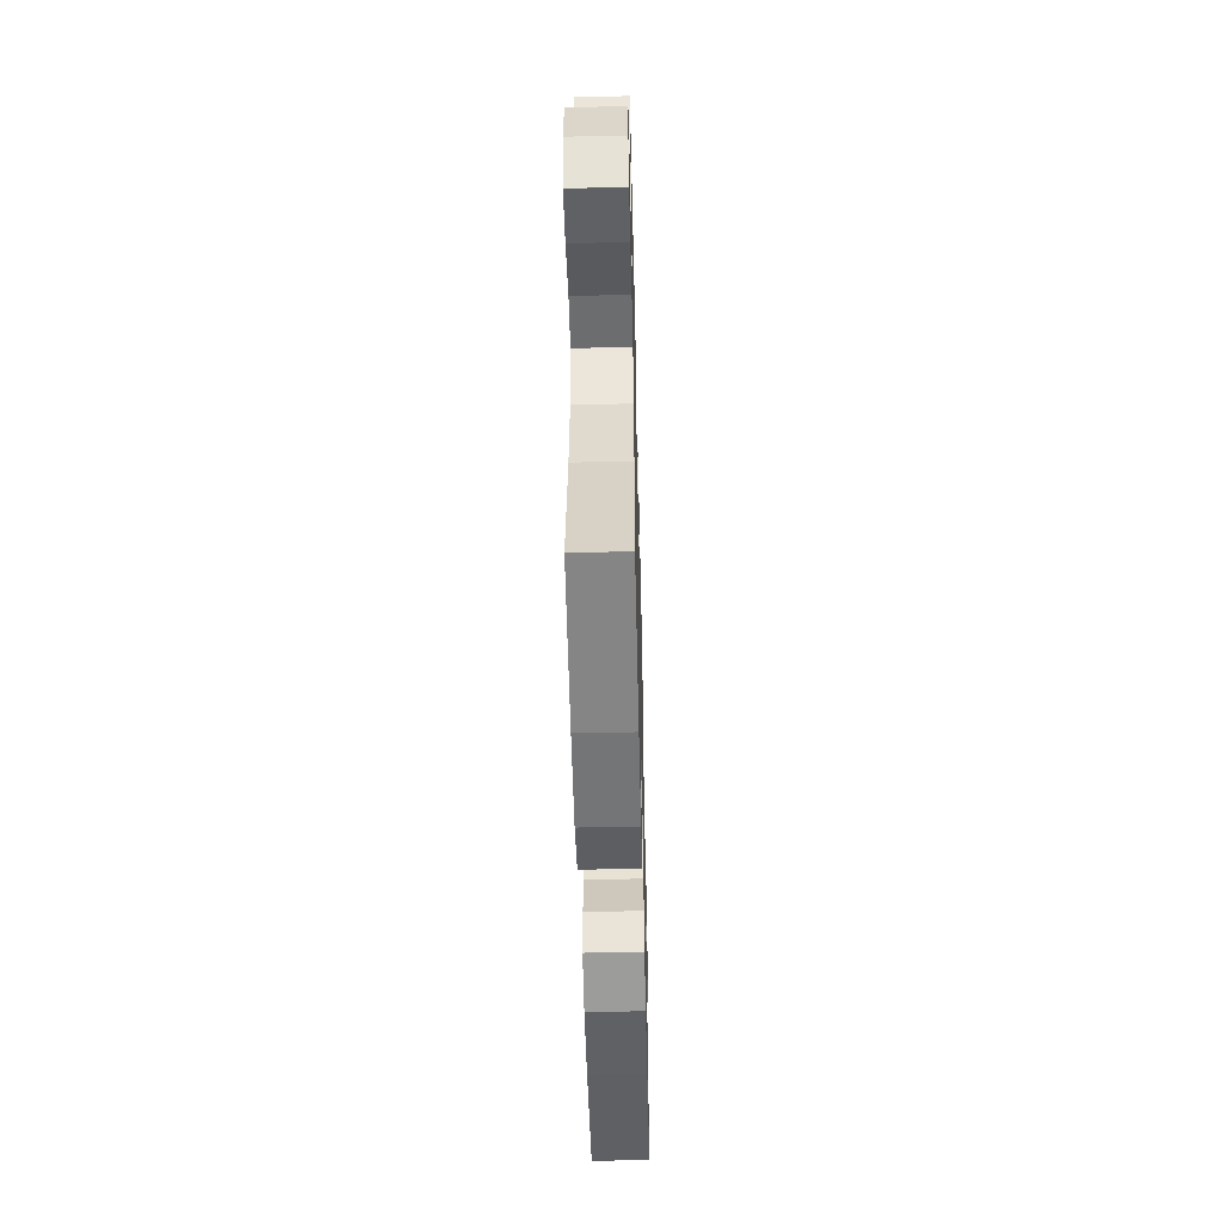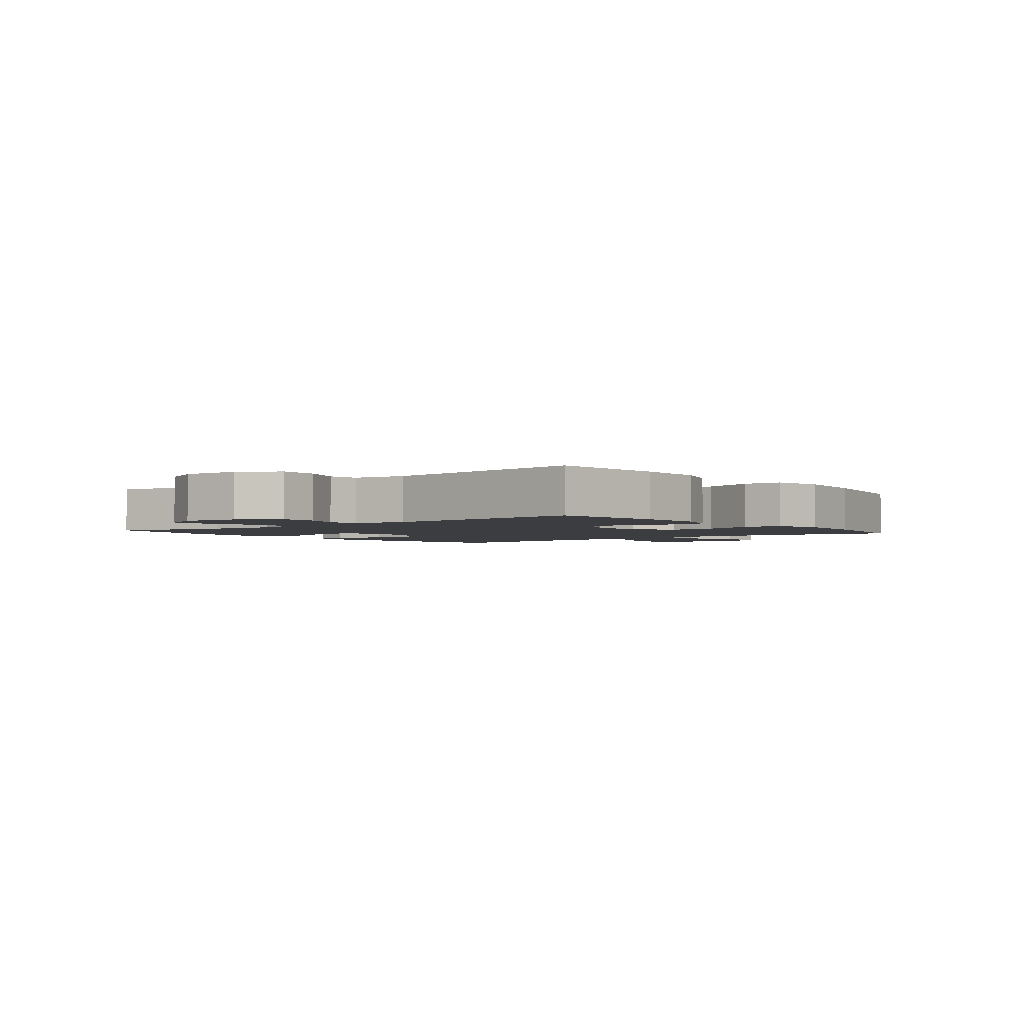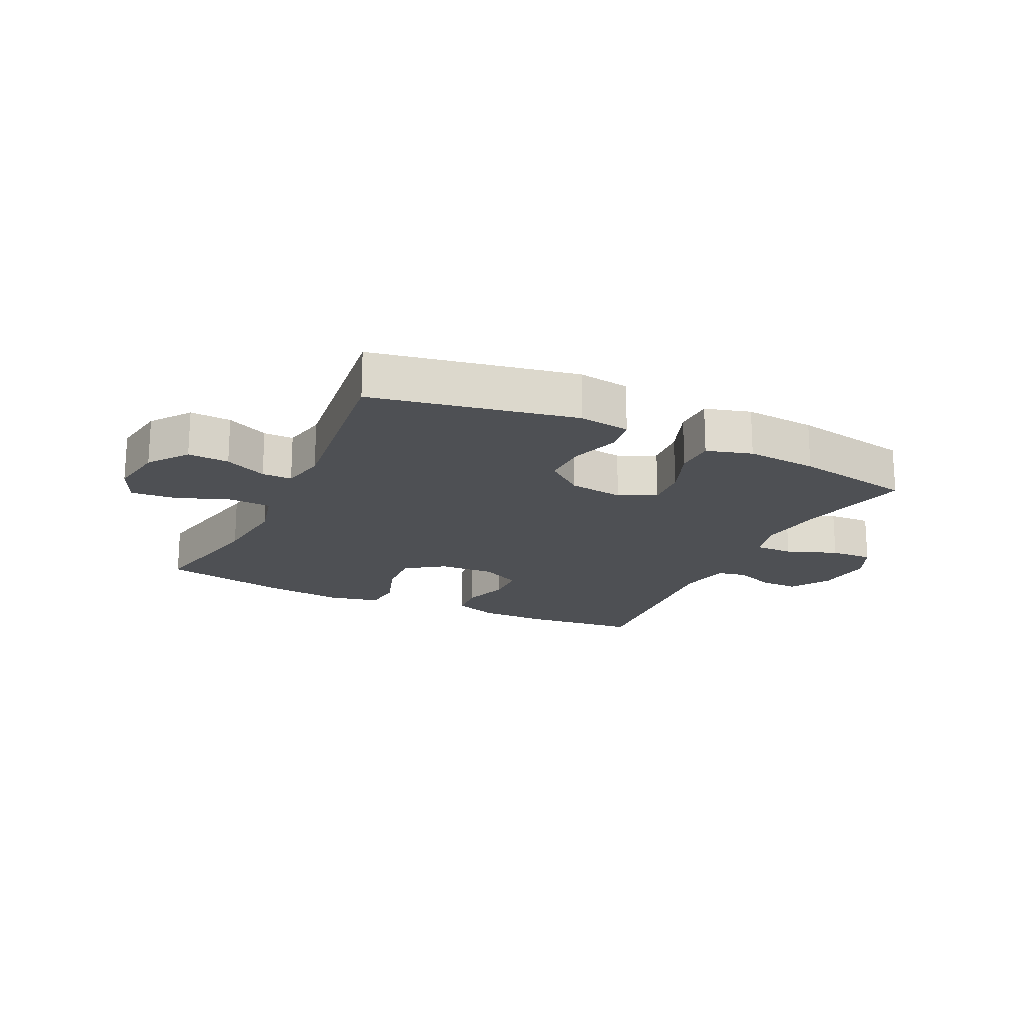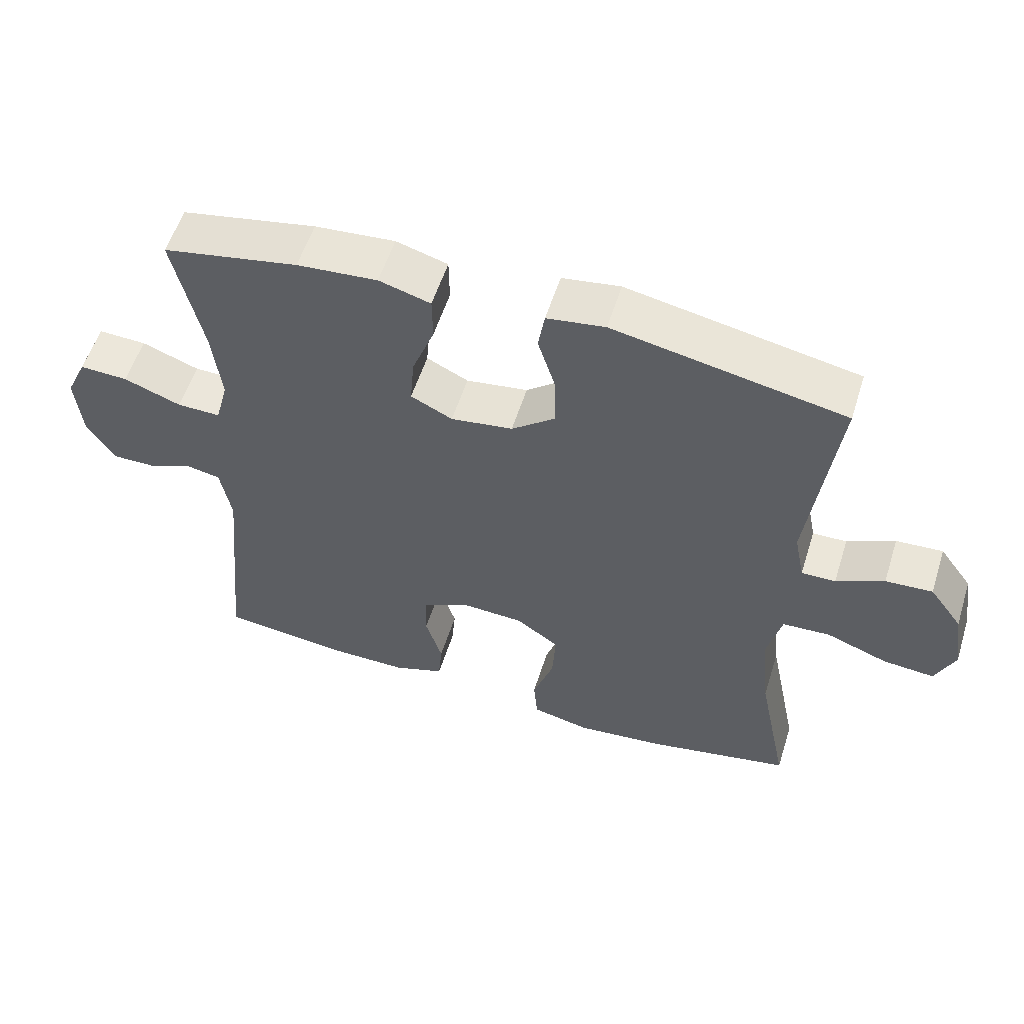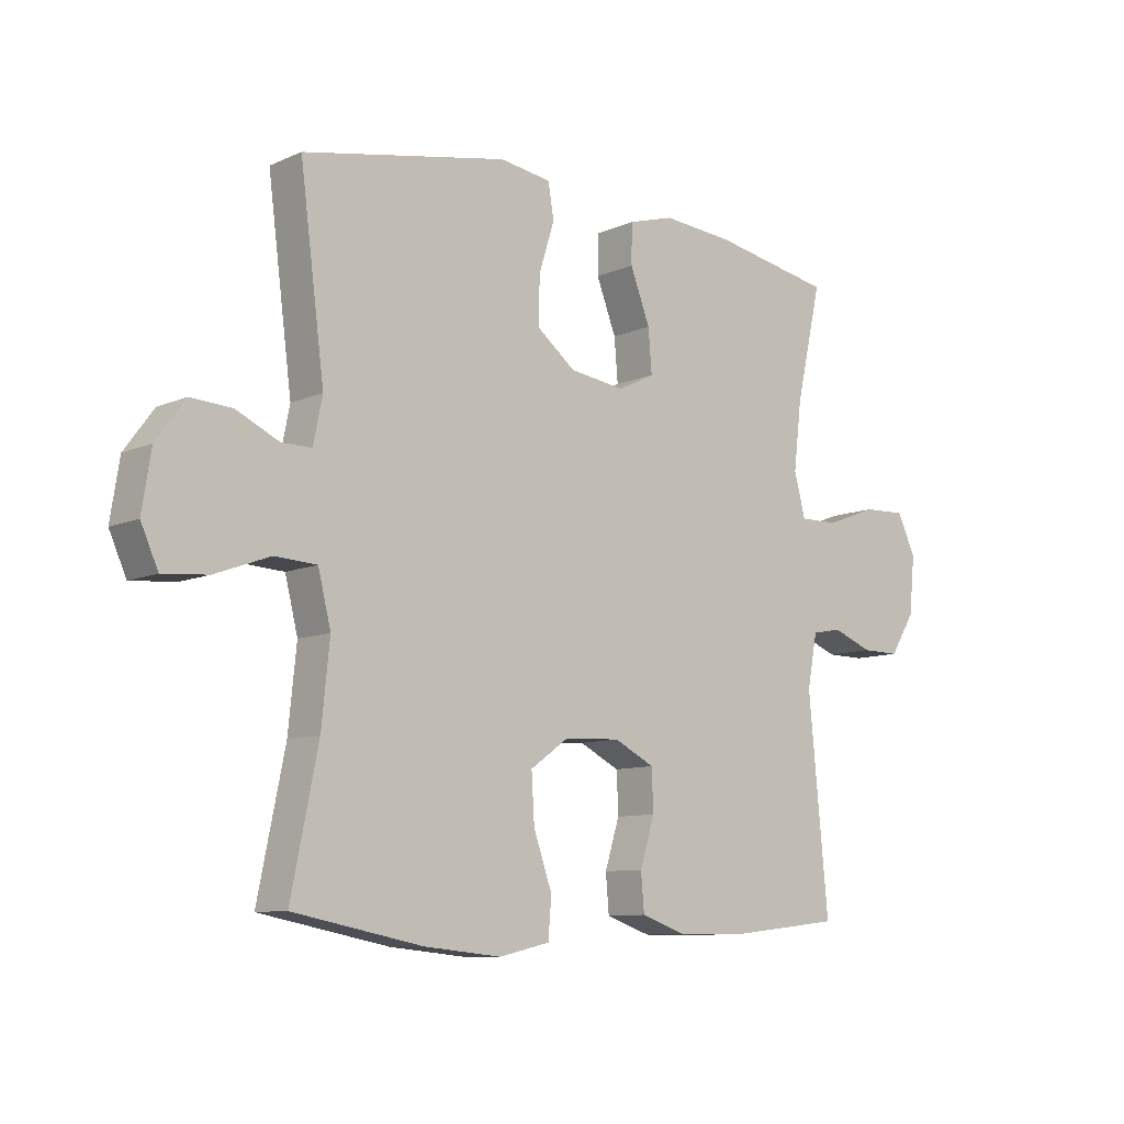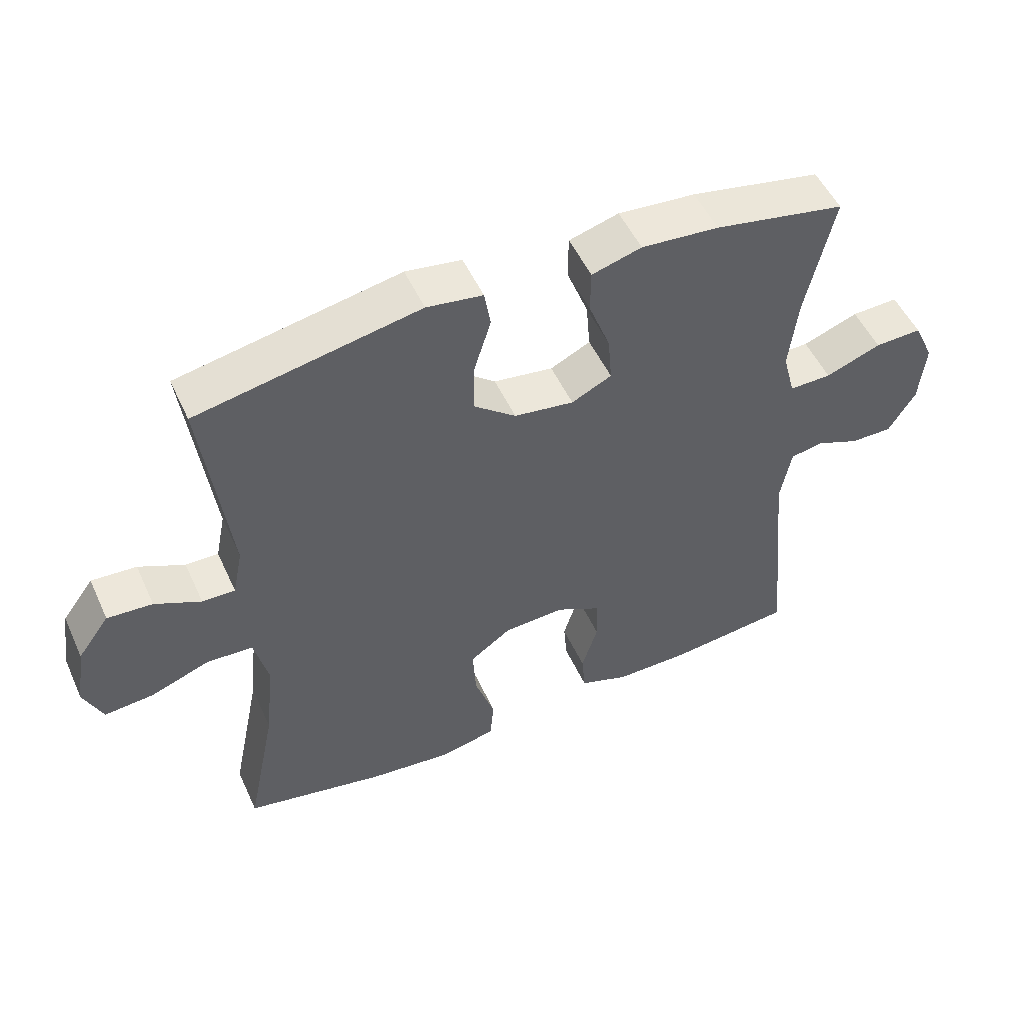
<metadata>
{"format":"obj","ext":"obj","renderer":"f3d","projection":"perspective","resolution":1024,"background":"white","views":[{"elev":-50.8,"azim":-88.6,"up":"+Z"},{"elev":-2.6,"azim":128.6,"up":"+Y"},{"elev":-18.8,"azim":-25.6,"up":"+Y"},{"elev":55.8,"azim":-162.6,"up":"+Z"},{"elev":-9.4,"azim":-41.2,"up":"+Z"},{"elev":51.3,"azim":-24.2,"up":"+Z"}]}
</metadata>
<code>
o path2628
v 0.4701 0.0375 -0.1561
v 0.487 0.0375 -0.06693
v 0.5372 0.0375 -0.0572
v 0.6055 0.0375 -0.0839
v 0.6704 0.0375 -0.0844
v 0.7127 0.0375 -0.01644
v 0.7222 0.0375 0.08077
v 0.691 0.0375 0.1476
v 0.6181 0.0375 0.1446
v 0.5315 0.0375 0.1122
v 0.466 0.0375 0.1111
v 0.4468 0.0375 0.1835
v 0.4603 0.0375 0.2981
v 0.5038 0.0375 0.4912
v 0.3002 0.0375 0.5294
v 0.179 0.0375 0.5394
v 0.1014 0.0375 0.5169
v 0.1006 0.0375 0.4493
v 0.1341 0.0375 0.3617
v 0.1403 0.0375 0.2886
v 0.0776 0.0375 0.258
v -0.01554 0.0375 0.2712
v -0.08079 0.0375 0.3225
v -0.07969 0.0375 0.4028
v -0.05341 0.0375 0.4868
v -0.06306 0.0375 0.5454
v -0.1506 0.0375 0.5584
v -0.4981 0.0375 0.4912
v -0.4567 0.0375 0.1682
v -0.4721 0.0375 0.09186
v -0.5235 0.0375 0.0924
v -0.5953 0.0375 0.1262
v -0.6659 0.0375 0.1306
v -0.7152 0.0375 0.06353
v -0.7305 0.0375 -0.03381
v -0.7012 0.0375 -0.09946
v -0.6247 0.0375 -0.09276
v -0.5315 0.0375 -0.05838
v -0.46 0.0375 -0.06232
v -0.4383 0.0375 -0.15
v -0.4522 0.0375 -0.2849
v -0.4981 0.0375 -0.5105
v -0.2793 0.0375 -0.5535
v -0.1482 0.0375 -0.5666
v -0.06214 0.0375 -0.5468
v -0.05653 0.0375 -0.4803
v -0.08785 0.0375 -0.3903
v -0.09285 0.0375 -0.309
v -0.02856 0.0375 -0.2634
v 0.06701 0.0375 -0.2584
v 0.1356 0.0375 -0.2931
v 0.1382 0.0375 -0.3623
v 0.1134 0.0375 -0.4427
v 0.119 0.0375 -0.5064
v 0.195 0.0375 -0.5329
v 0.3108 0.0375 -0.5321
v 0.5038 0.0375 -0.5105
v 0.4701 -0.0375 -0.1561
v 0.487 -0.0375 -0.06693
v 0.5372 -0.0375 -0.0572
v 0.6055 -0.0375 -0.0839
v 0.6704 -0.0375 -0.0844
v 0.7127 -0.0375 -0.01644
v 0.7222 -0.0375 0.08077
v 0.691 -0.0375 0.1476
v 0.6181 -0.0375 0.1446
v 0.5315 -0.0375 0.1122
v 0.466 -0.0375 0.1111
v 0.4468 -0.0375 0.1835
v 0.4603 -0.0375 0.2981
v 0.5038 -0.0375 0.4912
v 0.3002 -0.0375 0.5294
v 0.179 -0.0375 0.5394
v 0.1014 -0.0375 0.5169
v 0.1006 -0.0375 0.4493
v 0.1341 -0.0375 0.3617
v 0.1403 -0.0375 0.2886
v 0.0776 -0.0375 0.258
v -0.01554 -0.0375 0.2712
v -0.08079 -0.0375 0.3225
v -0.07969 -0.0375 0.4028
v -0.05341 -0.0375 0.4868
v -0.06306 -0.0375 0.5454
v -0.1506 -0.0375 0.5584
v -0.4981 -0.0375 0.4912
v -0.4567 -0.0375 0.1682
v -0.4721 -0.0375 0.09186
v -0.5235 -0.0375 0.0924
v -0.5953 -0.0375 0.1262
v -0.6659 -0.0375 0.1306
v -0.7152 -0.0375 0.06353
v -0.7305 -0.0375 -0.03381
v -0.7012 -0.0375 -0.09946
v -0.6247 -0.0375 -0.09276
v -0.5315 -0.0375 -0.05838
v -0.46 -0.0375 -0.06232
v -0.4383 -0.0375 -0.15
v -0.4522 -0.0375 -0.2849
v -0.4981 -0.0375 -0.5105
v -0.2793 -0.0375 -0.5535
v -0.1482 -0.0375 -0.5666
v -0.06214 -0.0375 -0.5468
v -0.05653 -0.0375 -0.4803
v -0.08785 -0.0375 -0.3903
v -0.09285 -0.0375 -0.309
v -0.02856 -0.0375 -0.2634
v 0.06701 -0.0375 -0.2584
v 0.1356 -0.0375 -0.2931
v 0.1382 -0.0375 -0.3623
v 0.1134 -0.0375 -0.4427
v 0.119 -0.0375 -0.5064
v 0.195 -0.0375 -0.5329
v 0.3108 -0.0375 -0.5321
v 0.5038 -0.0375 -0.5105
v -0.06306 0.0375 0.5454
v -0.06306 0.0375 0.5454
v -0.1506 0.0375 0.5584
v -0.05341 0.0375 0.4868
v 0.3002 0.0375 0.5294
v 0.179 0.0375 0.5394
v 0.1014 0.0375 0.5169
v 0.1014 0.0375 0.5169
v 0.1006 0.0375 0.4493
v 0.5038 0.0375 0.4912
v 0.5038 0.0375 0.4912
v -0.4981 0.0375 0.4912
v -0.4981 0.0375 0.4912
v -0.07969 0.0375 0.4028
v 0.1341 0.0375 0.3617
v 0.4603 0.0375 0.2981
v -0.08079 0.0375 0.3225
v 0.1403 0.0375 0.2886
v 0.1403 0.0375 0.2886
v -0.01554 0.0375 0.2712
v 0.4468 0.0375 0.1835
v 0.0776 0.0375 0.258
v -0.4567 0.0375 0.1682
v 0.466 0.0375 0.1111
v 0.466 0.0375 0.1111
v -0.4721 0.0375 0.09186
v -0.4721 0.0375 0.09186
v 0.7222 0.0375 0.08077
v 0.691 0.0375 0.1476
v 0.691 0.0375 0.1476
v 0.6181 0.0375 0.1446
v 0.5315 0.0375 0.1122
v -0.5953 0.0375 0.1262
v -0.6659 0.0375 0.1306
v -0.7152 0.0375 0.06353
v -0.5235 0.0375 0.0924
v 0.7127 0.0375 -0.01644
v -0.7305 0.0375 -0.03381
v 0.6704 0.0375 -0.0844
v -0.7012 0.0375 -0.09946
v -0.7012 0.0375 -0.09946
v 0.6055 0.0375 -0.0839
v 0.5372 0.0375 -0.0572
v 0.487 0.0375 -0.06693
v 0.487 0.0375 -0.06693
v -0.5315 0.0375 -0.05838
v -0.46 0.0375 -0.06232
v -0.46 0.0375 -0.06232
v -0.6247 0.0375 -0.09276
v -0.4383 0.0375 -0.15
v 0.4701 0.0375 -0.1561
v -0.4522 0.0375 -0.2849
v 0.06701 0.0375 -0.2584
v 0.1356 0.0375 -0.2931
v 0.1356 0.0375 -0.2931
v -0.02856 0.0375 -0.2634
v -0.09285 0.0375 -0.309
v 0.1382 0.0375 -0.3623
v -0.08785 0.0375 -0.3903
v 0.1134 0.0375 -0.4427
v -0.05653 0.0375 -0.4803
v 0.119 0.0375 -0.5064
v 0.119 0.0375 -0.5064
v -0.06214 0.0375 -0.5468
v -0.06214 0.0375 -0.5468
v -0.4981 0.0375 -0.5105
v -0.4981 0.0375 -0.5105
v 0.5038 0.0375 -0.5105
v 0.5038 0.0375 -0.5105
v 0.195 0.0375 -0.5329
v 0.3108 0.0375 -0.5321
v -0.2793 0.0375 -0.5535
v -0.1482 0.0375 -0.5666
v -0.06306 -0.0375 0.5454
v -0.06306 -0.0375 0.5454
v -0.1506 -0.0375 0.5584
v -0.05341 -0.0375 0.4868
v 0.3002 -0.0375 0.5294
v 0.179 -0.0375 0.5394
v 0.1014 -0.0375 0.5169
v 0.1014 -0.0375 0.5169
v 0.1006 -0.0375 0.4493
v 0.5038 -0.0375 0.4912
v 0.5038 -0.0375 0.4912
v -0.4981 -0.0375 0.4912
v -0.4981 -0.0375 0.4912
v -0.07969 -0.0375 0.4028
v 0.1341 -0.0375 0.3617
v 0.4603 -0.0375 0.2981
v -0.08079 -0.0375 0.3225
v 0.1403 -0.0375 0.2886
v 0.1403 -0.0375 0.2886
v -0.01554 -0.0375 0.2712
v 0.4468 -0.0375 0.1835
v 0.0776 -0.0375 0.258
v -0.4567 -0.0375 0.1682
v 0.466 -0.0375 0.1111
v 0.466 -0.0375 0.1111
v -0.4721 -0.0375 0.09186
v -0.4721 -0.0375 0.09186
v 0.7222 -0.0375 0.08077
v 0.691 -0.0375 0.1476
v 0.691 -0.0375 0.1476
v 0.6181 -0.0375 0.1446
v 0.5315 -0.0375 0.1122
v -0.5953 -0.0375 0.1262
v -0.6659 -0.0375 0.1306
v -0.7152 -0.0375 0.06353
v -0.5235 -0.0375 0.0924
v 0.7127 -0.0375 -0.01644
v -0.7305 -0.0375 -0.03381
v 0.6704 -0.0375 -0.0844
v -0.7012 -0.0375 -0.09946
v -0.7012 -0.0375 -0.09946
v 0.6055 -0.0375 -0.0839
v 0.5372 -0.0375 -0.0572
v 0.487 -0.0375 -0.06693
v 0.487 -0.0375 -0.06693
v -0.5315 -0.0375 -0.05838
v -0.46 -0.0375 -0.06232
v -0.46 -0.0375 -0.06232
v -0.6247 -0.0375 -0.09276
v -0.4383 -0.0375 -0.15
v 0.4701 -0.0375 -0.1561
v -0.4522 -0.0375 -0.2849
v 0.06701 -0.0375 -0.2584
v 0.1356 -0.0375 -0.2931
v 0.1356 -0.0375 -0.2931
v -0.02856 -0.0375 -0.2634
v -0.09285 -0.0375 -0.309
v 0.1382 -0.0375 -0.3623
v -0.08785 -0.0375 -0.3903
v 0.1134 -0.0375 -0.4427
v -0.05653 -0.0375 -0.4803
v 0.119 -0.0375 -0.5064
v 0.119 -0.0375 -0.5064
v -0.06214 -0.0375 -0.5468
v -0.06214 -0.0375 -0.5468
v -0.4981 -0.0375 -0.5105
v -0.4981 -0.0375 -0.5105
v 0.5038 -0.0375 -0.5105
v 0.5038 -0.0375 -0.5105
v 0.195 -0.0375 -0.5329
v 0.3108 -0.0375 -0.5321
v -0.2793 -0.0375 -0.5535
v -0.1482 -0.0375 -0.5666
f 207 243 209
f 227 236 225
f 251 248 260
f 224 219 230
f 241 231 240
f 245 247 257
f 237 243 234
f 205 208 203
f 192 203 197
f 234 213 233
f 211 230 219
f 202 192 193
f 246 260 248
f 237 244 243
f 259 239 253
f 257 247 249
f 221 222 220
f 219 224 218
f 259 246 239
f 210 207 204
f 230 229 224
f 245 238 241
f 238 245 258
f 239 244 237
f 258 245 257
f 240 211 209
f 231 241 238
f 223 233 213
f 234 243 207
f 220 236 233
f 218 215 216
f 201 191 190
f 260 246 259
f 220 233 223
f 238 258 255
f 210 204 199
f 213 234 207
f 192 202 203
f 222 236 220
f 199 201 190
f 196 193 194
f 218 224 215
f 205 211 208
f 244 239 246
f 211 240 231
f 224 229 226
f 213 207 210
f 211 231 230
f 199 204 201
f 205 203 202
f 243 240 209
f 225 236 222
f 190 191 188
f 209 211 205
f 202 193 196
f 116 27 84 189
f 25 26 83 82
f 15 16 73 72
f 16 122 195 73
f 17 18 75 74
f 125 15 72 198
f 27 127 200 84
f 24 25 82 81
f 18 19 76 75
f 13 14 71 70
f 23 24 81 80
f 19 133 206 76
f 22 23 80 79
f 12 13 70 69
f 20 21 78 77
f 28 29 86 85
f 21 22 79 78
f 139 12 69 212
f 29 141 214 86
f 7 144 217 64
f 8 9 66 65
f 9 10 67 66
f 32 33 90 89
f 33 34 91 90
f 31 32 89 88
f 10 11 68 67
f 30 31 88 87
f 6 7 64 63
f 34 35 92 91
f 5 6 63 62
f 35 155 228 92
f 4 5 62 61
f 3 4 61 60
f 159 3 60 232
f 38 162 235 95
f 37 38 95 94
f 36 37 94 93
f 39 40 97 96
f 1 2 59 58
f 40 41 98 97
f 50 169 242 107
f 49 50 107 106
f 48 49 106 105
f 51 52 109 108
f 47 48 105 104
f 52 53 110 109
f 46 47 104 103
f 53 177 250 110
f 179 46 103 252
f 41 181 254 98
f 183 1 58 256
f 54 55 112 111
f 56 57 114 113
f 55 56 113 112
f 42 43 100 99
f 44 45 102 101
f 43 44 101 100
f 134 136 170
f 154 152 163
f 178 187 175
f 151 157 146
f 168 167 158
f 172 184 174
f 164 161 170
f 132 130 135
f 119 124 130
f 161 160 140
f 138 146 157
f 129 120 119
f 173 175 187
f 164 170 171
f 186 180 166
f 184 176 174
f 148 147 149
f 146 145 151
f 186 166 173
f 137 131 134
f 157 151 156
f 172 168 165
f 165 185 172
f 166 164 171
f 185 184 172
f 167 136 138
f 158 165 168
f 150 140 160
f 161 134 170
f 147 160 163
f 145 143 142
f 128 117 118
f 187 186 173
f 147 150 160
f 165 182 185
f 137 126 131
f 140 134 161
f 119 130 129
f 149 147 163
f 126 117 128
f 123 121 120
f 145 142 151
f 132 135 138
f 171 173 166
f 138 158 167
f 151 153 156
f 140 137 134
f 138 157 158
f 126 128 131
f 132 129 130
f 170 136 167
f 152 149 163
f 117 115 118
f 136 132 138
f 129 123 120

</code>
